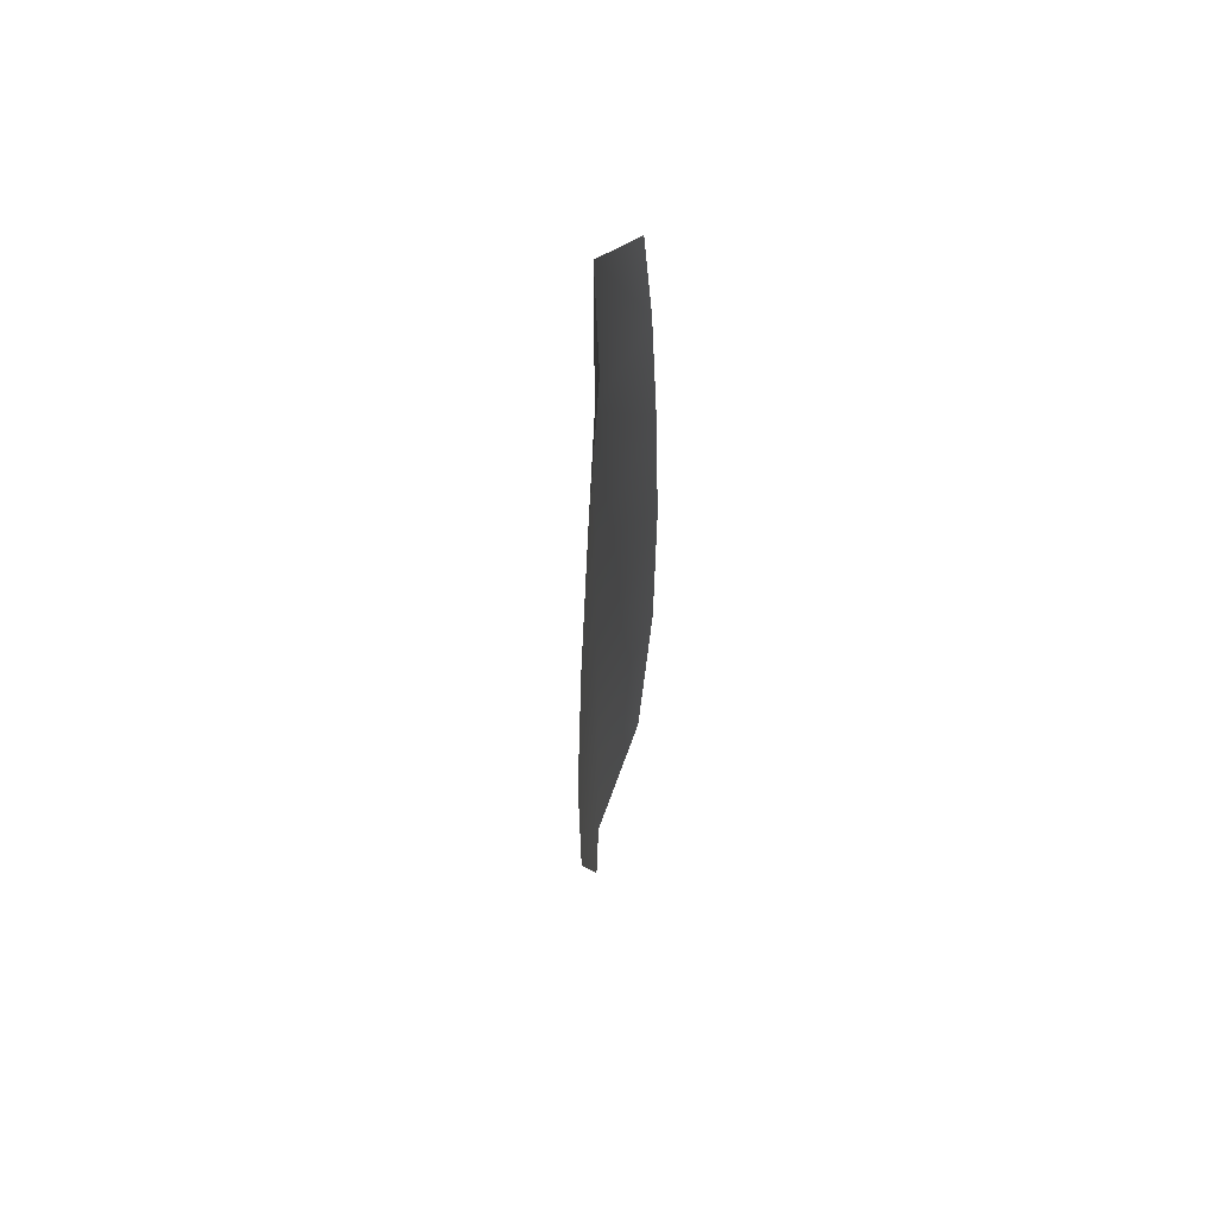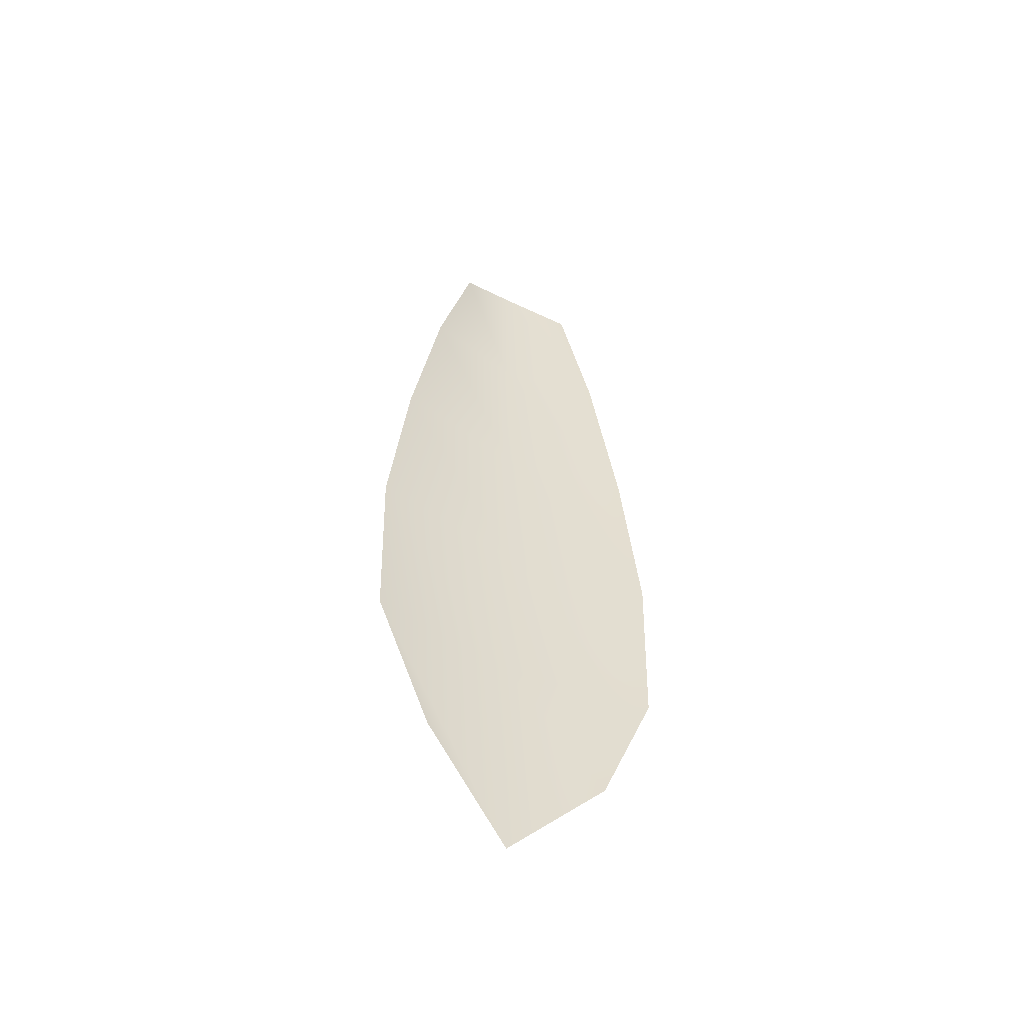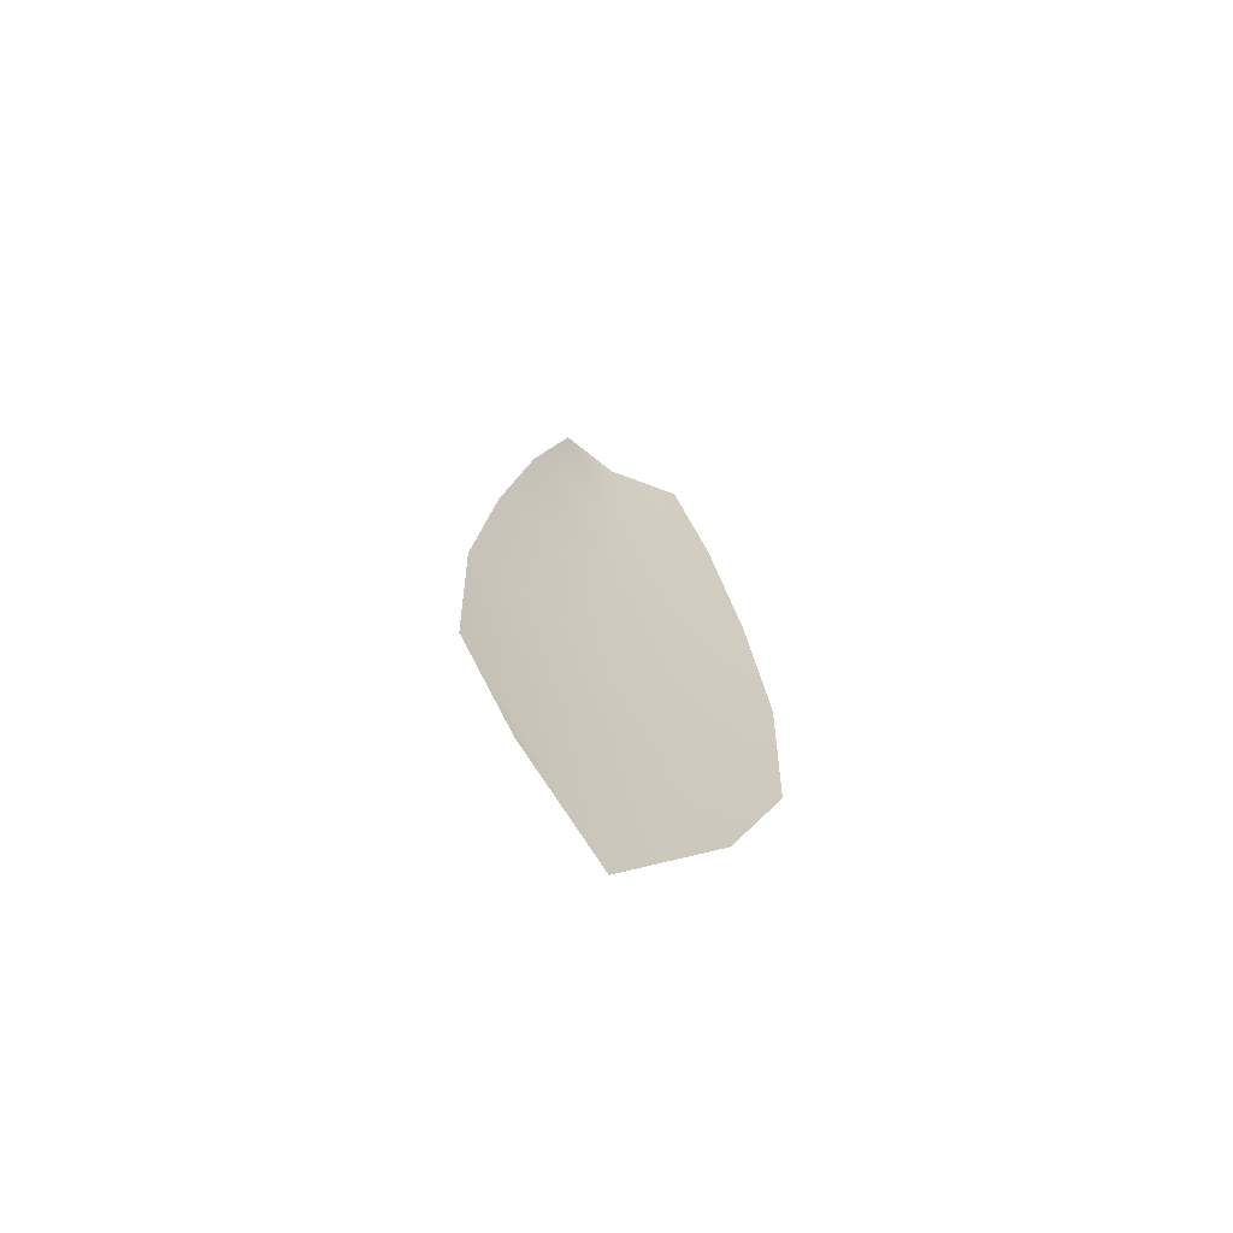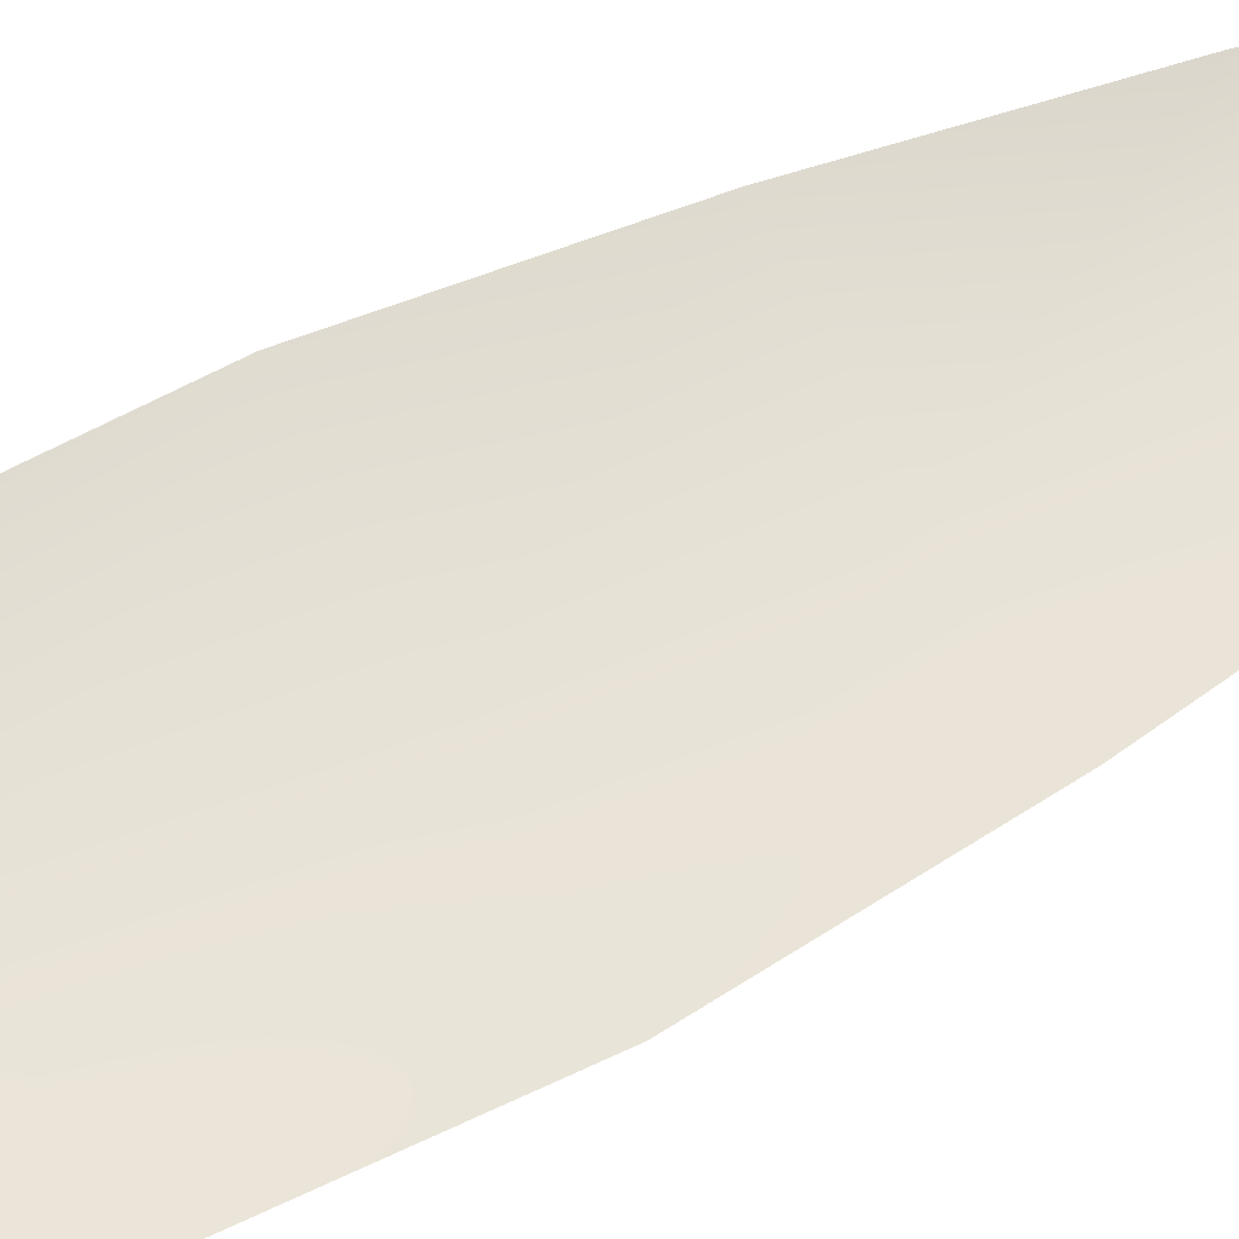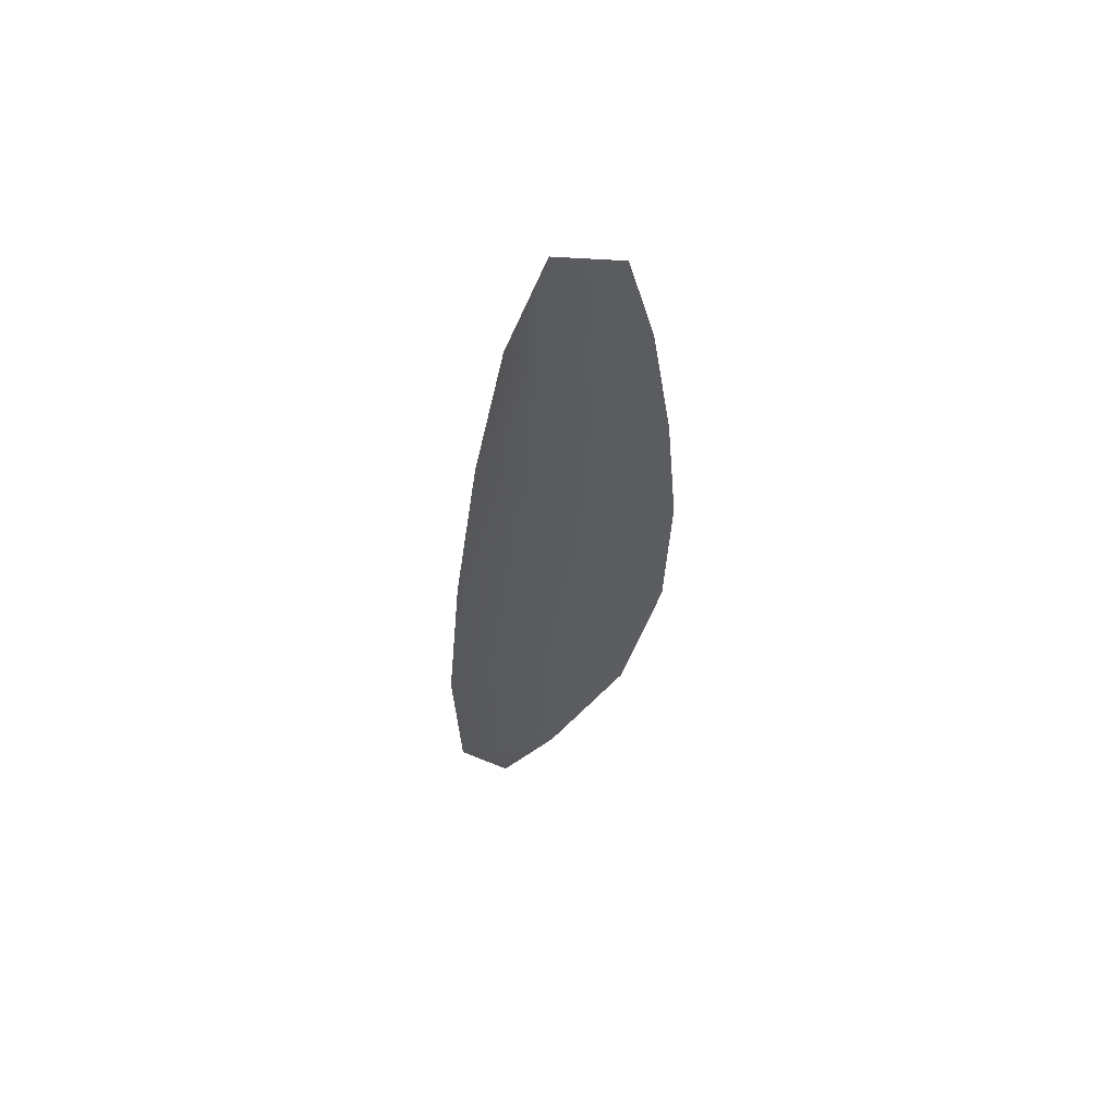
<metadata>
{"format":"obj","ext":"obj","renderer":"f3d","projection":"perspective","resolution":1024,"background":"white","views":[{"elev":60.0,"azim":-75.6,"up":"+Y"},{"elev":-55.0,"azim":-27.2,"up":"+Y"},{"elev":-69.9,"azim":-29.0,"up":"+Y"},{"elev":62.9,"azim":62.6,"up":"+Z"},{"elev":62.7,"azim":-41.2,"up":"+Y"}]}
</metadata>
<code>
o feather_flight_tertiary_049
v 0.1711 0.3526 0.06849
v 0.1656 0.3526 0.06849
v 0.1721 0.3172 0.06849
v 0.1646 0.3172 0.06849
v 0.1683 0.3544 0.06759
v 0.1683 0.3132 0.06759
v 0.1726 0.3466 0.06849
v 0.1738 0.3388 0.06849
v 0.1746 0.331 0.06849
v 0.1744 0.3232 0.06849
v 0.1622 0.3232 0.06849
v 0.162 0.331 0.06849
v 0.1628 0.3388 0.06849
v 0.1641 0.3466 0.06849
v 0.1683 0.3466 0.06759
v 0.1683 0.3388 0.06759
v 0.1683 0.331 0.06759
v 0.1683 0.3232 0.06759
f 18 10 3 6
f 11 18 6 4
f 5 1 7 15
f 15 7 8 16
f 16 8 9 17
f 17 9 10 18
f 2 5 15 14
f 14 15 16 13
f 13 16 17 12
f 12 17 18 11

</code>
